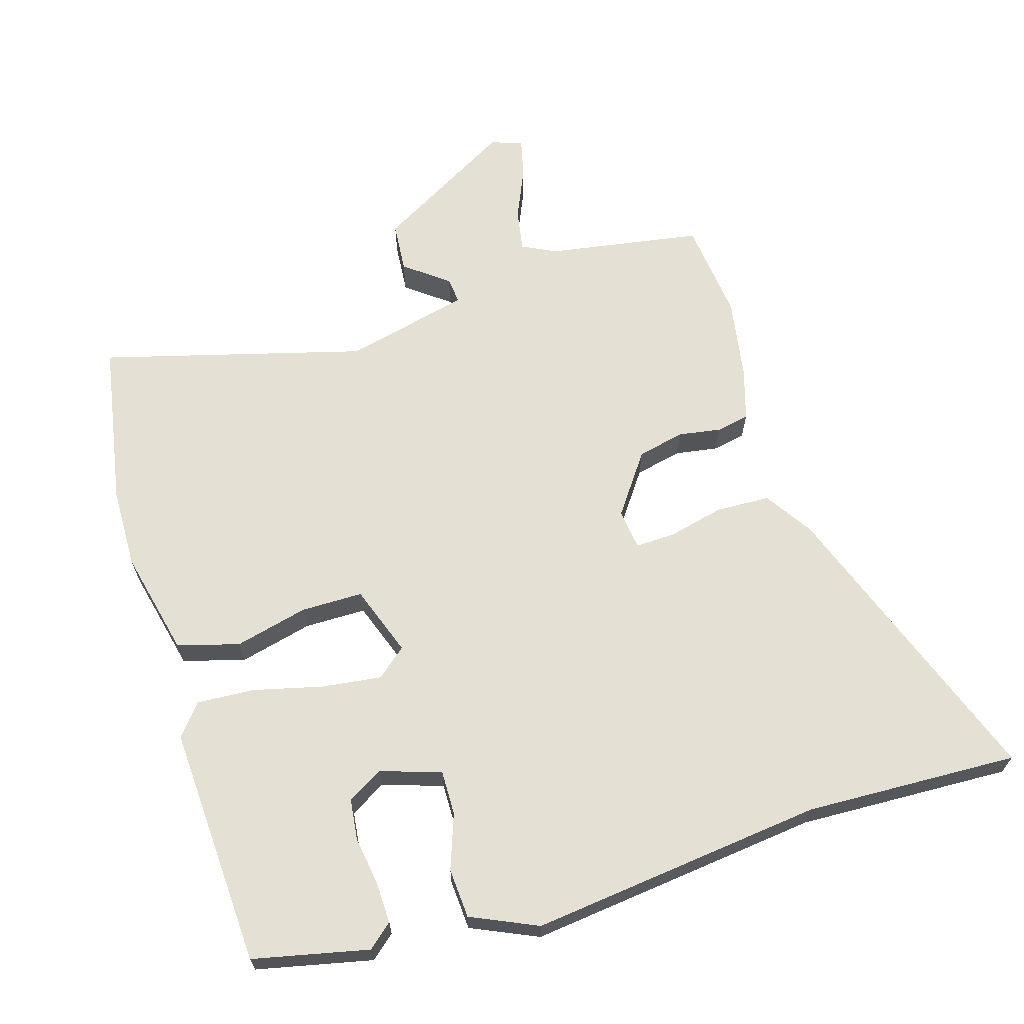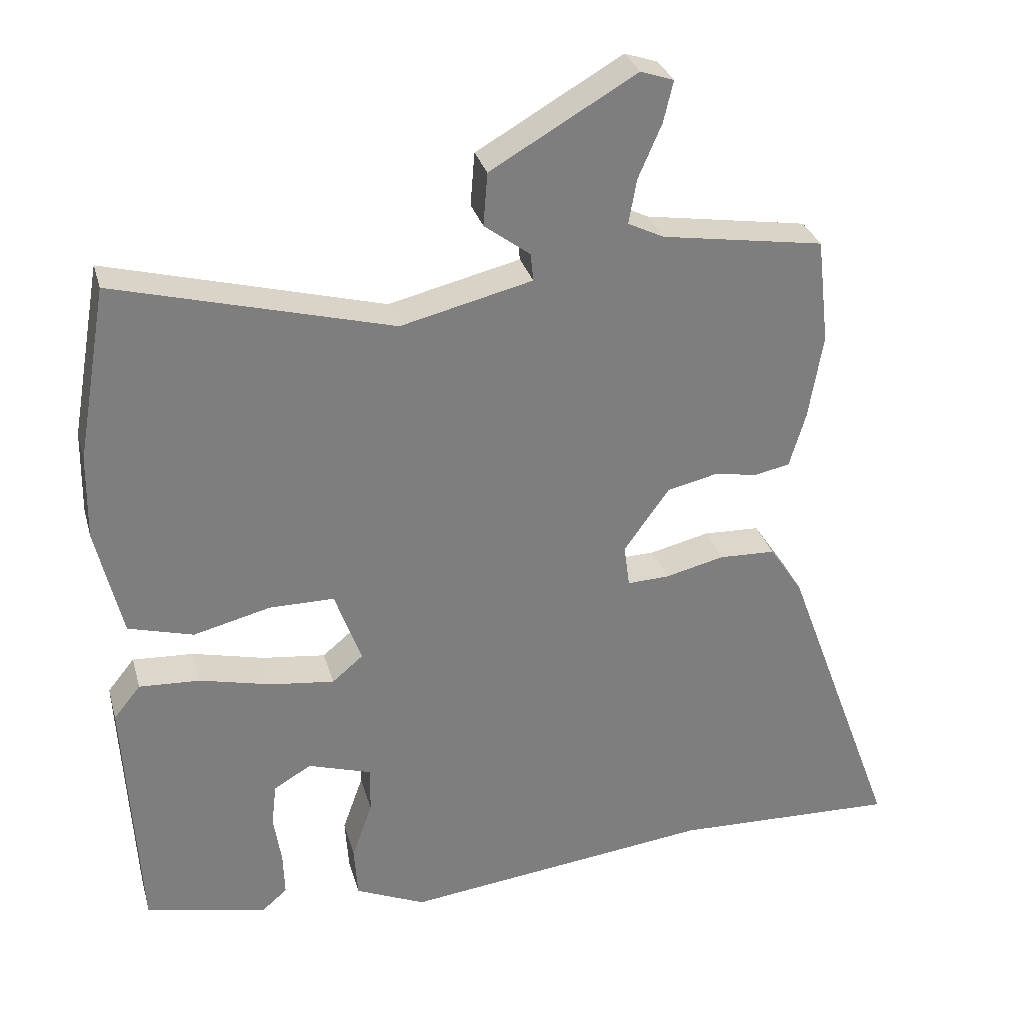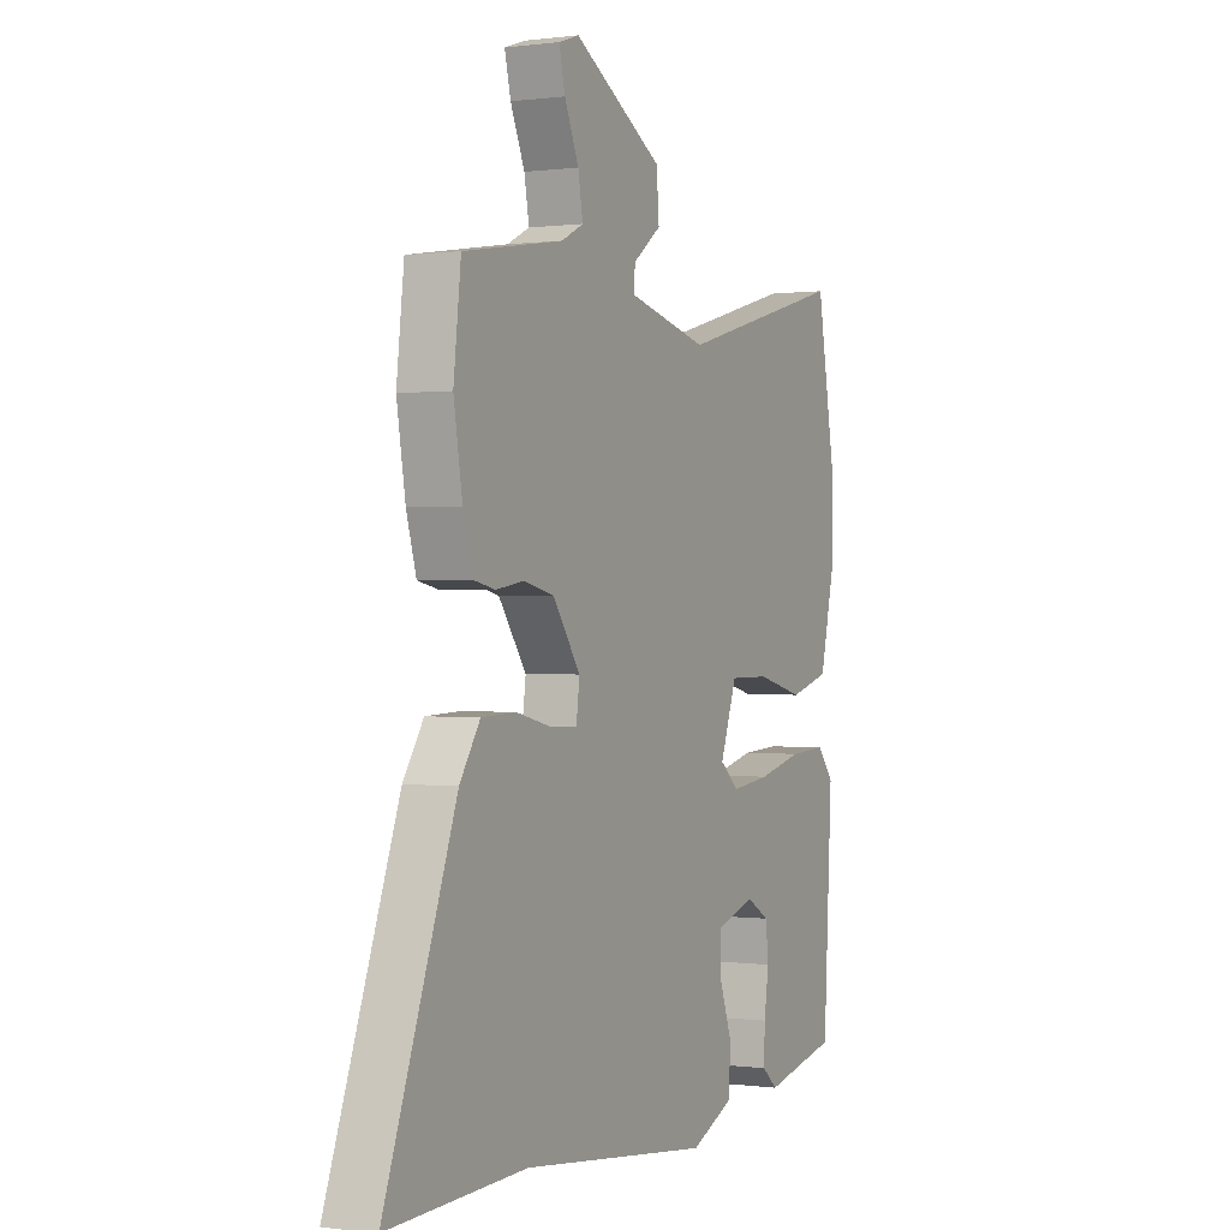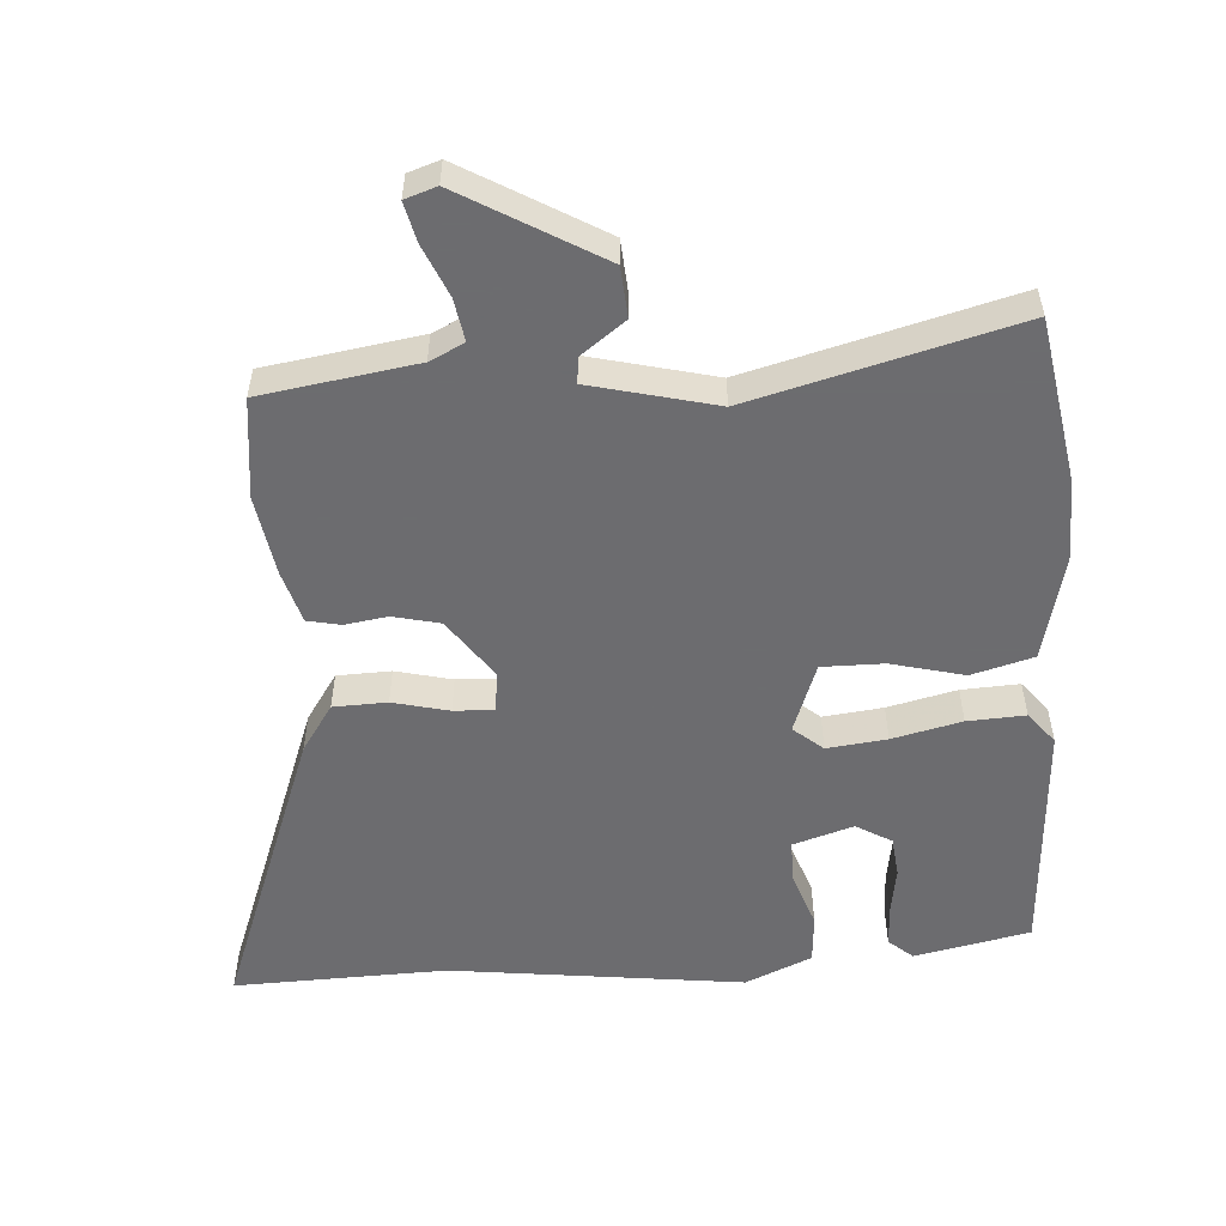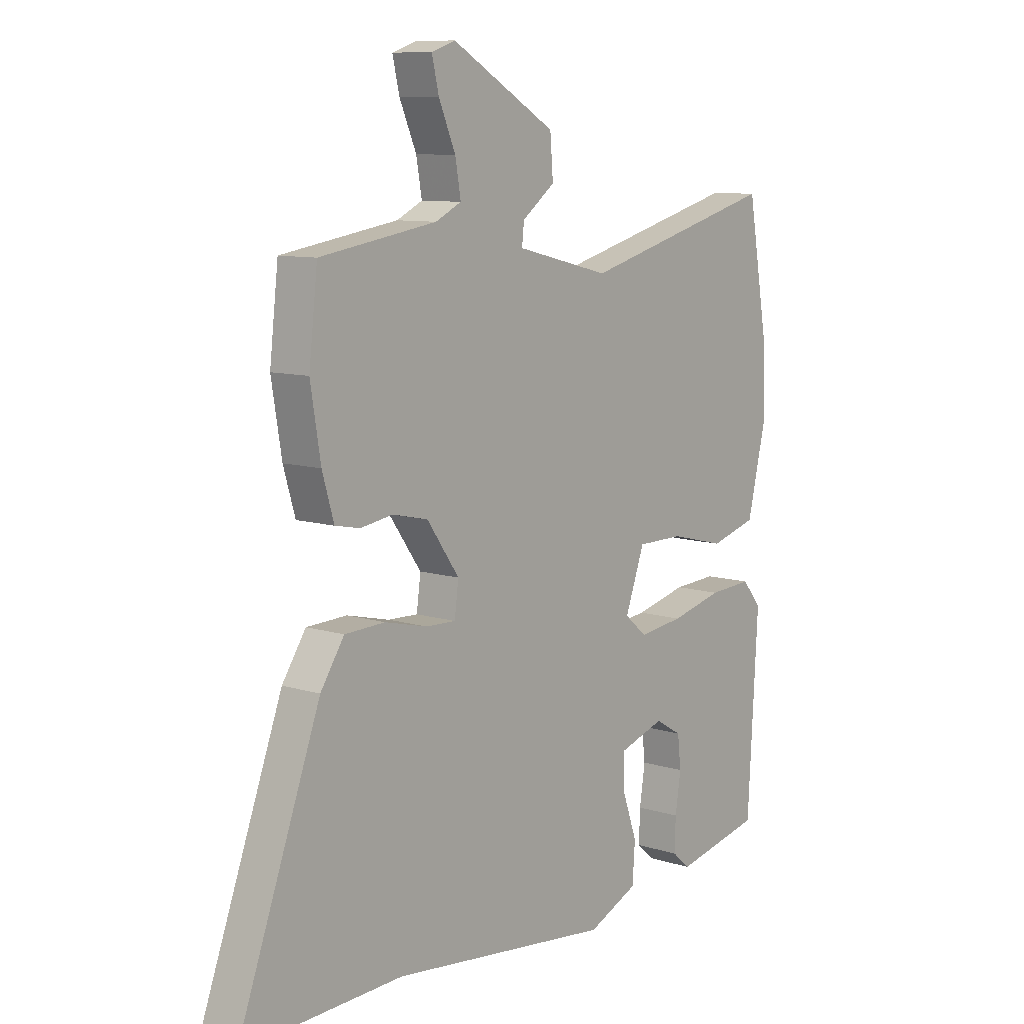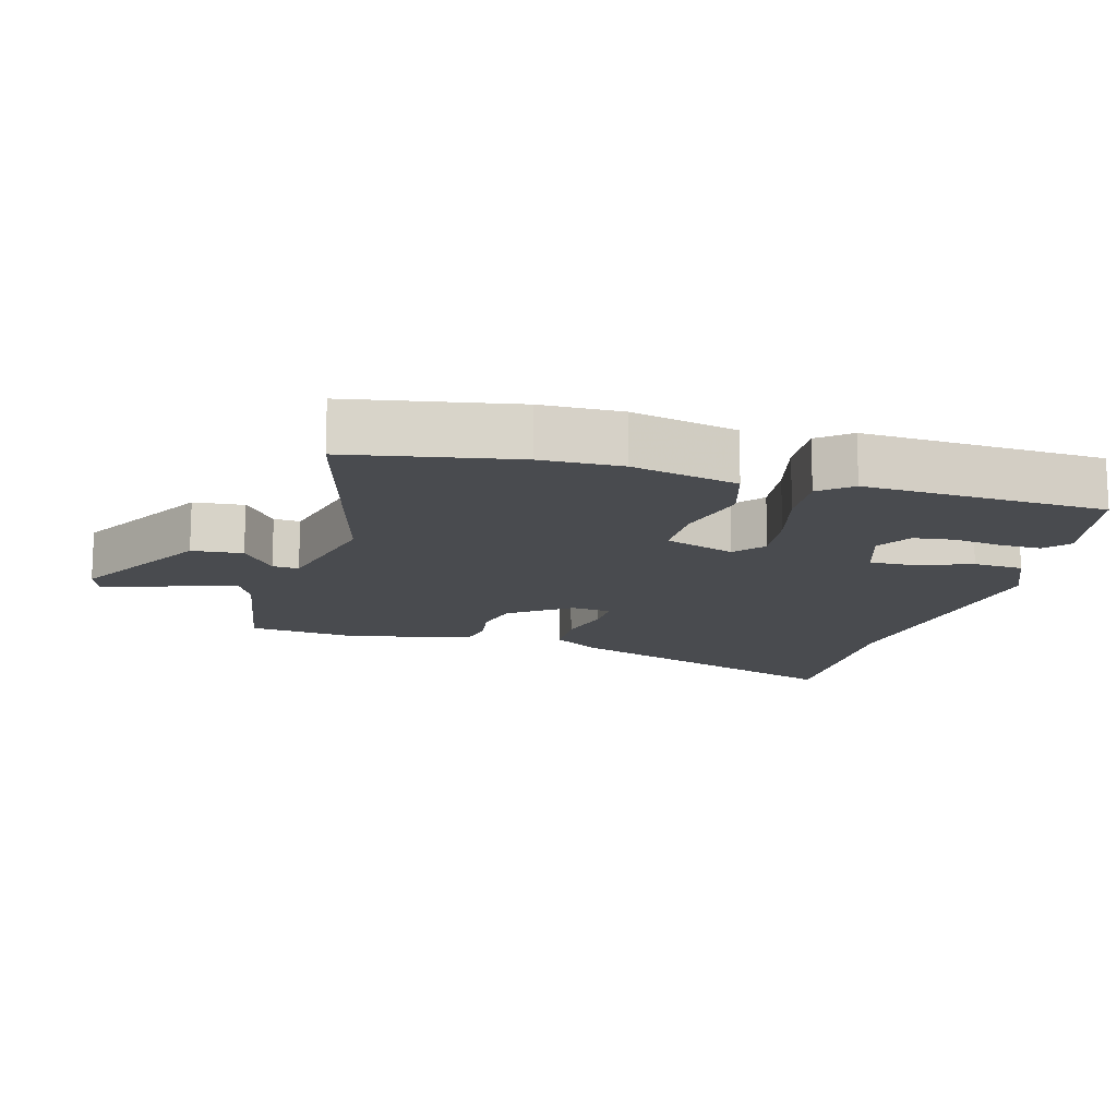
<metadata>
{"format":"obj","ext":"obj","renderer":"f3d","projection":"perspective","resolution":1024,"background":"white","views":[{"elev":65.8,"azim":163.3,"up":"+Y"},{"elev":30.8,"azim":165.1,"up":"+Z"},{"elev":0.2,"azim":-63.4,"up":"+Z"},{"elev":-53.8,"azim":3.6,"up":"+Y"},{"elev":9.5,"azim":-50.8,"up":"+Z"},{"elev":-14.1,"azim":74.8,"up":"+Y"}]}
</metadata>
<code>
v -0.517 0.07 0.353
v -0.5 0.07 0.502
v -0.27 0.07 0.539
v -0.219 0.07 0.564
v -0.23 0.07 0.627
v -0.263 0.07 0.703
v -0.277 0.07 0.762
v -0.23 0.07 0.778
v -0.024 0.07 0.659
v -0.018 0.07 0.584
v -0.083 0.07 0.535
v -0.087 0.07 0.496
v 0.099 0.07 0.451
v 0.49 0.07 0.556
v 0.533 0.07 0.31
v 0.535 0.07 0.19
v 0.498 0.07 0.033
v 0.406 0.07 0.007
v 0.297 0.07 0.034
v 0.205 0.07 0.034
v 0.167 0.07 -0.071
v 0.211 0.07 -0.108
v 0.3 0.07 -0.097
v 0.403 0.07 -0.072
v 0.489 0.07 -0.067
v 0.527 0.07 -0.114
v 0.507 0.07 -0.472
v 0.335 0.07 -0.509
v 0.299 0.07 -0.478
v 0.301 0.07 -0.416
v 0.312 0.07 -0.344
v 0.305 0.07 -0.283
v 0.252 0.07 -0.252
v 0.162 0.07 -0.281
v 0.163 0.07 -0.347
v 0.192 0.07 -0.429
v 0.187 0.07 -0.503
v 0.088 0.07 -0.547
v -0.35 0.07 -0.495
v -0.668 0.07 -0.506
v -0.505 0.07 -0.064
v -0.458 0.07 0.007
v -0.378 0.07 0.01
v -0.294 0.07 -0.01
v -0.235 0.07 -0.012
v -0.227 0.07 0.048
v -0.291 0.07 0.138
v -0.361 0.07 0.154
v -0.425 0.07 0.144
v -0.474 0.07 0.154
v -0.497 0.07 0.232
v -0.517 0 0.353
v -0.5 0 0.502
v -0.27 0 0.539
v -0.219 0 0.564
v -0.23 0 0.627
v -0.263 0 0.703
v -0.277 0 0.762
v -0.23 0 0.778
v -0.024 0 0.659
v -0.018 0 0.584
v -0.083 0 0.535
v -0.087 0 0.496
v 0.099 0 0.451
v 0.49 0 0.556
v 0.533 0 0.31
v 0.535 0 0.19
v 0.498 0 0.033
v 0.406 0 0.007
v 0.297 0 0.034
v 0.205 0 0.034
v 0.167 0 -0.071
v 0.211 0 -0.108
v 0.3 0 -0.097
v 0.403 0 -0.072
v 0.489 0 -0.067
v 0.527 0 -0.114
v 0.507 0 -0.472
v 0.335 0 -0.509
v 0.299 0 -0.478
v 0.301 0 -0.416
v 0.312 0 -0.344
v 0.305 0 -0.283
v 0.252 0 -0.252
v 0.162 0 -0.281
v 0.163 0 -0.347
v 0.192 0 -0.429
v 0.187 0 -0.503
v 0.088 0 -0.547
v -0.35 0 -0.495
v -0.668 0 -0.506
v -0.505 0 -0.064
v -0.458 0 0.007
v -0.378 0 0.01
v -0.294 0 -0.01
v -0.235 0 -0.012
v -0.227 0 0.048
v -0.291 0 0.138
v -0.361 0 0.154
v -0.425 0 0.144
v -0.474 0 0.154
v -0.497 0 0.232
f 1 2 3
f 51 1 3
f 50 51 3
f 49 50 3
f 48 49 3
f 47 48 3 4
f 46 47 4
f 42 43 44
f 41 42 44
f 40 41 44
f 39 40 44
f 39 44 45
f 38 39 45
f 37 38 45
f 36 37 45
f 35 36 45
f 34 35 45 46
f 29 30 31
f 28 29 31
f 27 28 31
f 26 27 31
f 25 26 31
f 24 25 31
f 23 24 31 32
f 22 23 32 33
f 17 18 19
f 16 17 19
f 15 16 19
f 14 15 19
f 13 14 19
f 12 13 19 20
f 9 10 11
f 8 9 11
f 7 8 11
f 6 7 11
f 5 6 11
f 4 5 11 12
f 12 20 21
f 4 12 21
f 46 4 21
f 33 34 46
f 22 33 46
f 21 22 46
f 54 53 52
f 54 52 102
f 54 102 101
f 54 101 100
f 54 100 99
f 55 54 99 98
f 55 98 97
f 95 94 93
f 95 93 92
f 95 92 91
f 95 91 90
f 96 95 90
f 96 90 89
f 96 89 88
f 96 88 87
f 96 87 86
f 97 96 86 85
f 82 81 80
f 82 80 79
f 82 79 78
f 82 78 77
f 82 77 76
f 82 76 75
f 83 82 75 74
f 84 83 74 73
f 70 69 68
f 70 68 67
f 70 67 66
f 70 66 65
f 70 65 64
f 71 70 64 63
f 62 61 60
f 62 60 59
f 62 59 58
f 62 58 57
f 62 57 56
f 63 62 56 55
f 72 71 63
f 72 63 55
f 72 55 97
f 97 85 84
f 97 84 73
f 97 73 72
f 1 52 53 2
f 2 53 54 3
f 3 54 55 4
f 4 55 56 5
f 5 56 57 6
f 6 57 58 7
f 7 58 59 8
f 8 59 60 9
f 9 60 61 10
f 10 61 62 11
f 11 62 63 12
f 12 63 64 13
f 13 64 65 14
f 14 65 66 15
f 15 66 67 16
f 16 67 68 17
f 17 68 69 18
f 18 69 70 19
f 19 70 71 20
f 20 71 72 21
f 21 72 73 22
f 22 73 74 23
f 23 74 75 24
f 24 75 76 25
f 25 76 77 26
f 26 77 78 27
f 27 78 79 28
f 28 79 80 29
f 29 80 81 30
f 30 81 82 31
f 31 82 83 32
f 32 83 84 33
f 33 84 85 34
f 34 85 86 35
f 35 86 87 36
f 36 87 88 37
f 37 88 89 38
f 38 89 90 39
f 39 90 91 40
f 40 91 92 41
f 41 92 93 42
f 42 93 94 43
f 43 94 95 44
f 44 95 96 45
f 45 96 97 46
f 46 97 98 47
f 47 98 99 48
f 48 99 100 49
f 49 100 101 50
f 50 101 102 51
f 51 102 52 1

</code>
